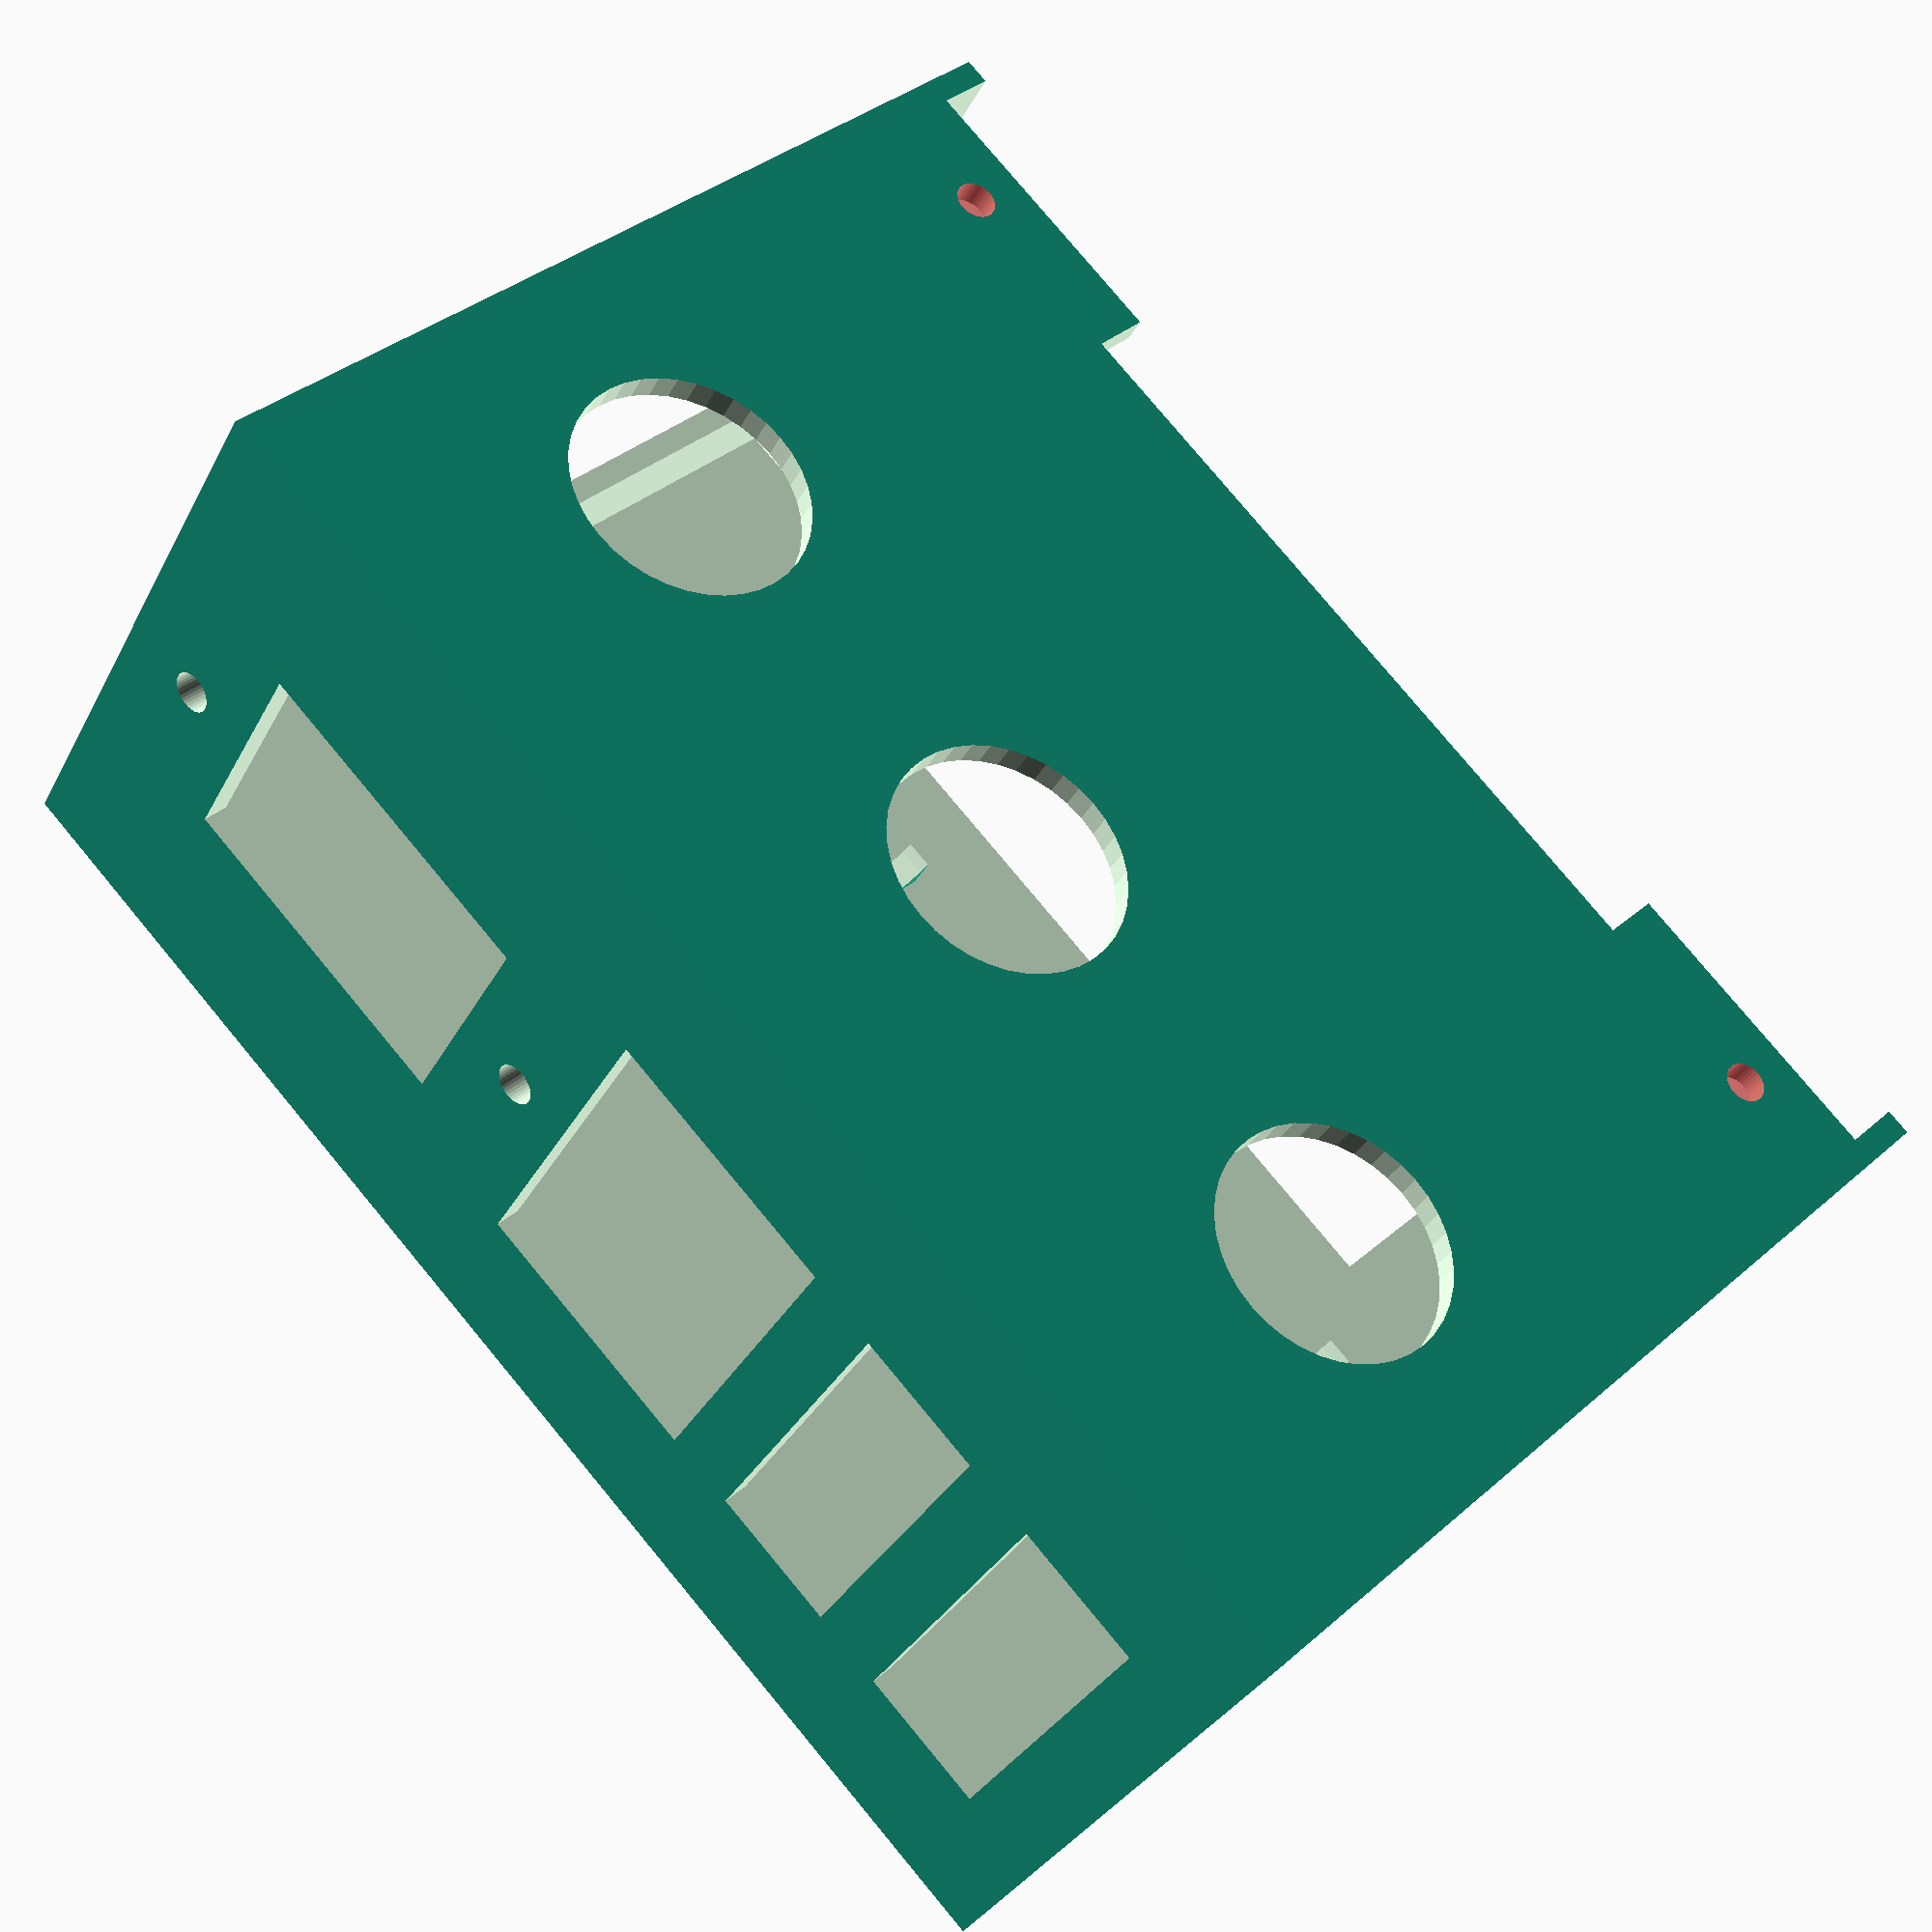
<openscad>

// "error constant". This is used in difference() to make sure 
// intersections do not suffer from floating point precision 
E=0.01;

LayerH=0.28;
NozzleW=0.35;

WallThickness=2.2; // calculated to max thickness with slic3r
BottomThickness=2.2;
OverlapDepth=37.1;
OverlapDepthT=19.1;
PSUWidth = 113.5;
RibThickness=1.5;

EXTDepth = 80;
EXTHeight = 50;

CMainsH=28.8;
CMainsW=22;
CRailH=28.5;
CRailW=11.6;

BottomHoleR = 10;

IECTYPE=1;

// IEC type socket with screws, with ears, no fuse box
	IECH=20;	IECW=27.5;	IECHoleOffset=20; 	IECHoleR=1.7;
// IEC type with screws, with ears, with fuse box
//	IECH=31;	IECW=27;	IECHoleOffset=36/2;	IECHoleR=1.7;

$fn = 40;

// rotate face down for printing, and scale a /notch/ up to ease fitting
rotate([90,0,0]) scale([1.001, 1.001, 1.001])
	psuface();

// debug
//translate([WallThickness, -100, WallThickness])	carve_content_tool();
//translate([WallThickness, -100, WallThickness]) carve_side_vent();

module roundrect(size = [1,1,1], r = 1, a=[0,0,0], h = 0) {
	minkowski() {
		cube(size=size);
		rotate(a)
			if (h == 0)
				cylinder(r=r, h=size[2]);
			else
				cylinder(r=r, h=h);
	}
}

module roundrect_fit(size = [1,1,1], r = 1, a=[0,0,0], h = 0) {
	translate([r, r, 0])
		roundrect(size = [size[0] - (2*r), size[1] - (2*r), size[2]], a=a, r=r, h=h);
}

module carve_content_bevel() {
	difference() {
		translate([0,-(2*E),0])
			cube(size=[PSUWidth, (12*LayerH), EXTHeight]);
		rotate([90,0,0]) union() {
				for (step=[0:12]) {
					translate([0, 0, (step*-LayerH)])
						roundrect_fit(size=[PSUWidth, EXTHeight, LayerH], r = step/2);
				}
			}
	}
}

module carve_content_ribs(depth=OverlapDepth, top=1) {
	for (rib=[0:3])
		translate([(PSUWidth/8)-(RibThickness/2)+((PSUWidth/4)*rib), 0, 0]) {
			difference() {
				scale([1-E,1-E,1-E]) translate([E,0,0])
					cube(size=[1.2*2, EXTDepth - depth, EXTHeight + (2*E)]);
				rotate([90,0,90]) 
					roundrect_fit(size=[EXTDepth - depth, EXTHeight + (2*E), RibThickness], r = 6);
				translate([-E,-E,-E + (top * (EXTHeight/2))])
					cube(size=[3,EXTDepth, (EXTHeight/2)+(2*E)]);
			}
		}
}

/*
	Volume that is carved out of the outter shell. This is basicaly the same volume,
     smaller by the wall thickness, and with ribs carved out.
 */ 
module carve_content_tool() {
	difference() {
		cube(size=[
			PSUWidth, 
			EXTDepth + BottomThickness, 
			EXTHeight]);

		translate([0, EXTDepth -OverlapDepth - (12*LayerH), 0]) //scale([1.01,1.01,1.0])
			carve_content_bevel();
		/*scale([1+E, 1+E, 1+E])*/ union() {
			carve_content_ribs(OverlapDepthT, 0);
			carve_content_ribs(OverlapDepth, 1);	
		}
	}

	// debug
	translate([-20,-20, 0]) {
	//		carve_content_ribs(OverlapDepthT, 0); // debug
	//	translate([-5,0,0])
	//		carve_content_ribs(OverlapDepth, 1); // debug		
	}
	
}

module carve_side_vent(r=4, vh=33, vw=25) {
	translate([0, EXTDepth + BottomThickness - 36, WallThickness + EXTHeight - 7]) {
		rotate([0,90,0])
			roundrect_fit(r=r, size=[vh, vw, (WallThickness + (2*E)) / 2]);

		/* this involved bit is needed to "bridge" the first rounded rectangle with the
		 * rectangle, it is the only bit that was hard to print */
		assign(base = vh-(2*r)) assign(off=base*1.05) union() {
			translate([0,r,-off])
				cube(size=[WallThickness + (2*E), 40, off]);
			translate([0, vw - E + ((base-off) / (r*2)), -off -(2*r)+E]) {
				difference() {
					cube([WallThickness + (2*E), 2*r, 2*r]);
					translate([-E,-E,-E]) scale([1.01,1.01,1.01]) union() {
						cube([WallThickness + (4*E), 2*r, r]);
						translate([0,r,0])
							cube([WallThickness + (4*E), r, 2*r]);
						translate([0,r,r])
							rotate([0,90,0])
								cylinder(r=r, h=WallThickness + (4*E));
					}
				}
			}
		}
	}
}

module psuface() {
	difference() {
		// start with full, solid block
		cube(size=[
			PSUWidth + (2 * WallThickness), 
			EXTDepth + BottomThickness, 
			EXTHeight + (2 * WallThickness)]);
	
		// carve main bulk of content
		translate([WallThickness, BottomThickness, WallThickness])
			carve_content_tool();
	
		// carve two mounting holes at the bottom
		translate([WallThickness + 9, EXTDepth + BottomThickness - 10, -E])
		#	cylinder(r = 1.7, h = WallThickness + (2 * E));
		translate([WallThickness + PSUWidth - 9, EXTDepth + BottomThickness - 10, -E])
		#	cylinder(r = 1.7, h = WallThickness + (2 * E));
	
		// carve a bit more to let space for mounting screws at the bottom
		translate([WallThickness, EXTDepth + BottomThickness - 5, -E])
			cube(size=[PSUWidth, 5 + 1, WallThickness + (2*E)]);
	
		// carve a bit more to let space for mounting screws at the bottom
		translate([WallThickness + 25, EXTDepth + BottomThickness - 10, -E])
			cube(size=[PSUWidth - (2 * 25), 10 + 1, WallThickness + (2*E)]);
	
		// carve a bit at the top
		translate([WallThickness + 20, EXTDepth + BottomThickness - 10, WallThickness + EXTHeight - E])
			cube(size=[PSUWidth - (20*2), 10 + 1, WallThickness + (2*E)]);
	
		// carve sides holes
		for (step = [0:1]) {
			translate([((WallThickness + PSUWidth) * step) - E, 0, 0]) {
				translate([0, EXTDepth + BottomThickness - 5, WallThickness + 11])
					rotate([0,90,0])
						cylinder(r = 1.7, h = WallThickness + (2 * E));
				carve_side_vent();				
			}
		}
		// carve holes in the bottom for wires
		for (step = [0:2]) {
			translate([WallThickness + (PSUWidth/6) + ((PSUWidth/3) * step), 
					BottomThickness + EXTHeight - 23, -E])
				cylinder(r = BottomHoleR, h = WallThickness + (2 * E));
		}
		
		/* Ok now carve slots for the connectors */
		translate([WallThickness + 52 - (CMainsW/2), -E, WallThickness + (EXTHeight/2) - (CMainsH/2)])
			cube([CMainsW, BottomThickness + (2*E), CMainsH]); 
		translate([WallThickness + 11 - (CRailW/2), -E, WallThickness + (EXTHeight/2) - (CRailH/2)])
			cube([CRailW, BottomThickness + (2*E), CRailH]); 
		translate([WallThickness + 29 - (CRailW/2), -E, WallThickness + (EXTHeight/2) - (CRailH/2)])
			cube([CRailW, BottomThickness + (2*E), CRailH]); 

		translate([WallThickness + PSUWidth - 25, -E, WallThickness + (EXTHeight/2)]) {
			translate([-(IECW/2), 0, -(IECH/2)])
				cube([IECW, BottomThickness + (2*E), IECH]); 
			for (s=[0:1])
				translate([-IECHoleOffset + ((IECHoleOffset*2)*s), BottomThickness+(2*E), 0])
					rotate([90,0,00])
						cylinder(r=IECHoleR, h = BottomThickness + (4*E));
		}
	}
}

</openscad>
<views>
elev=144.8 azim=147.7 roll=319.1 proj=p view=solid
</views>
